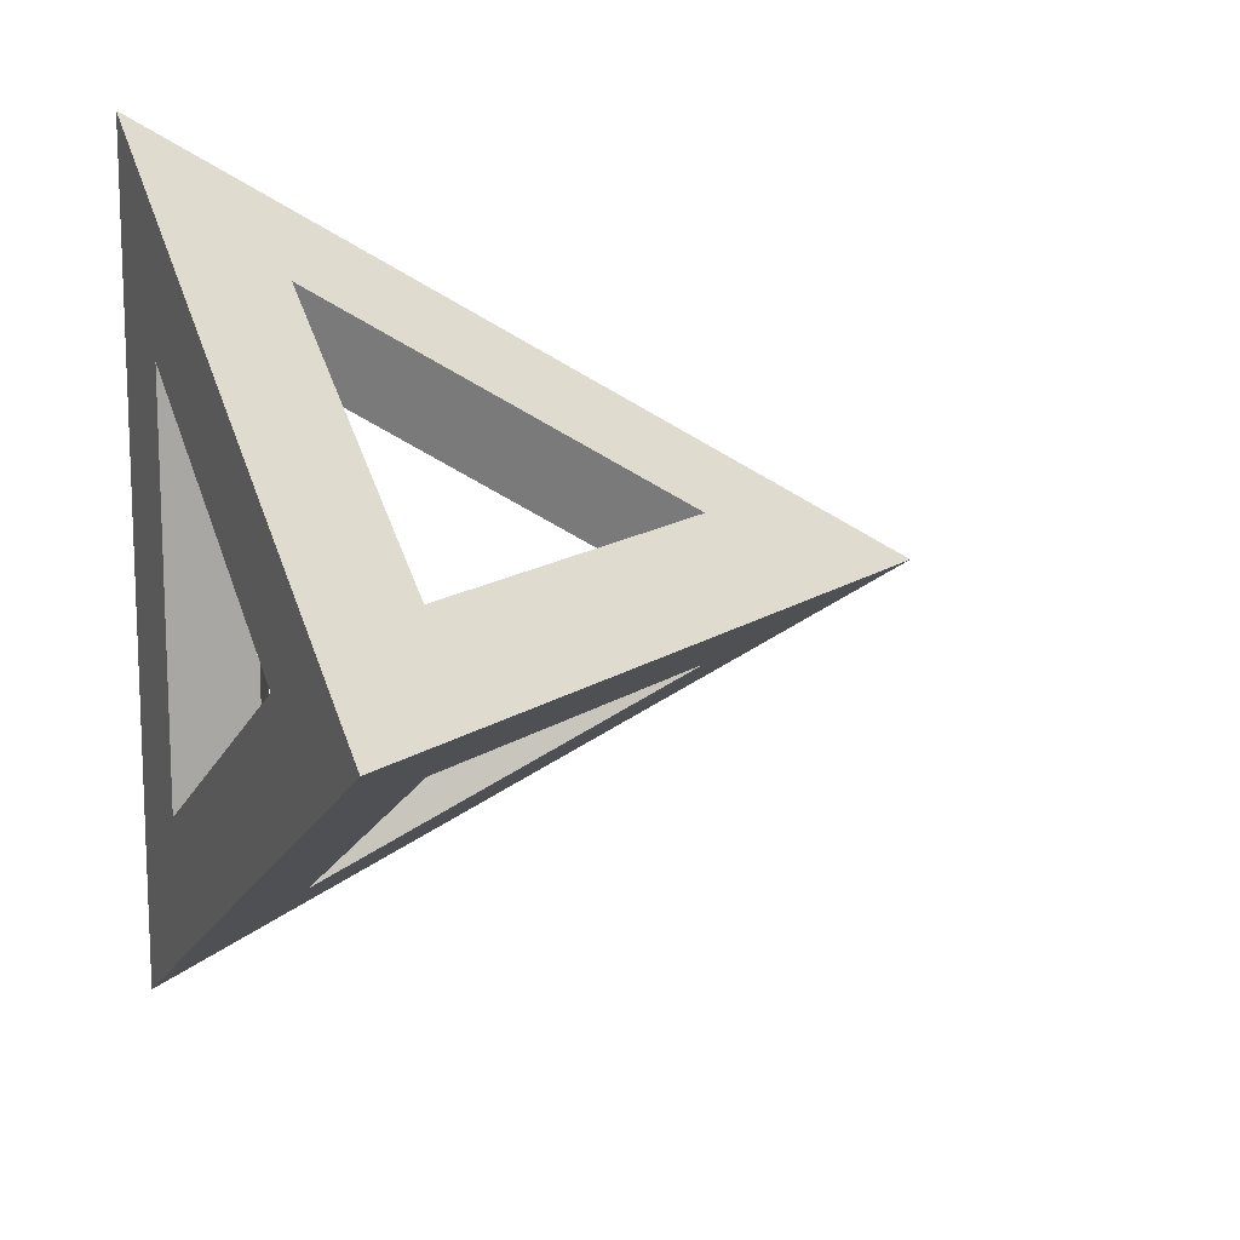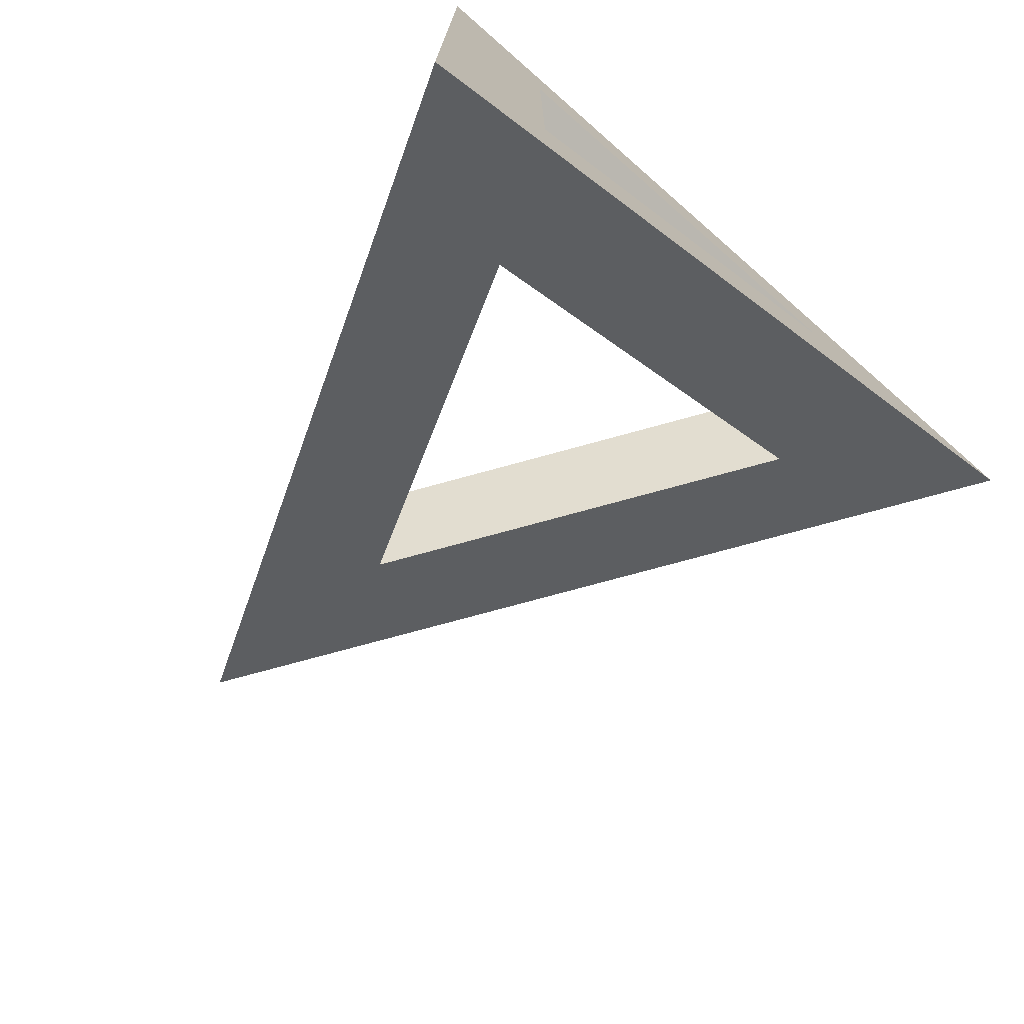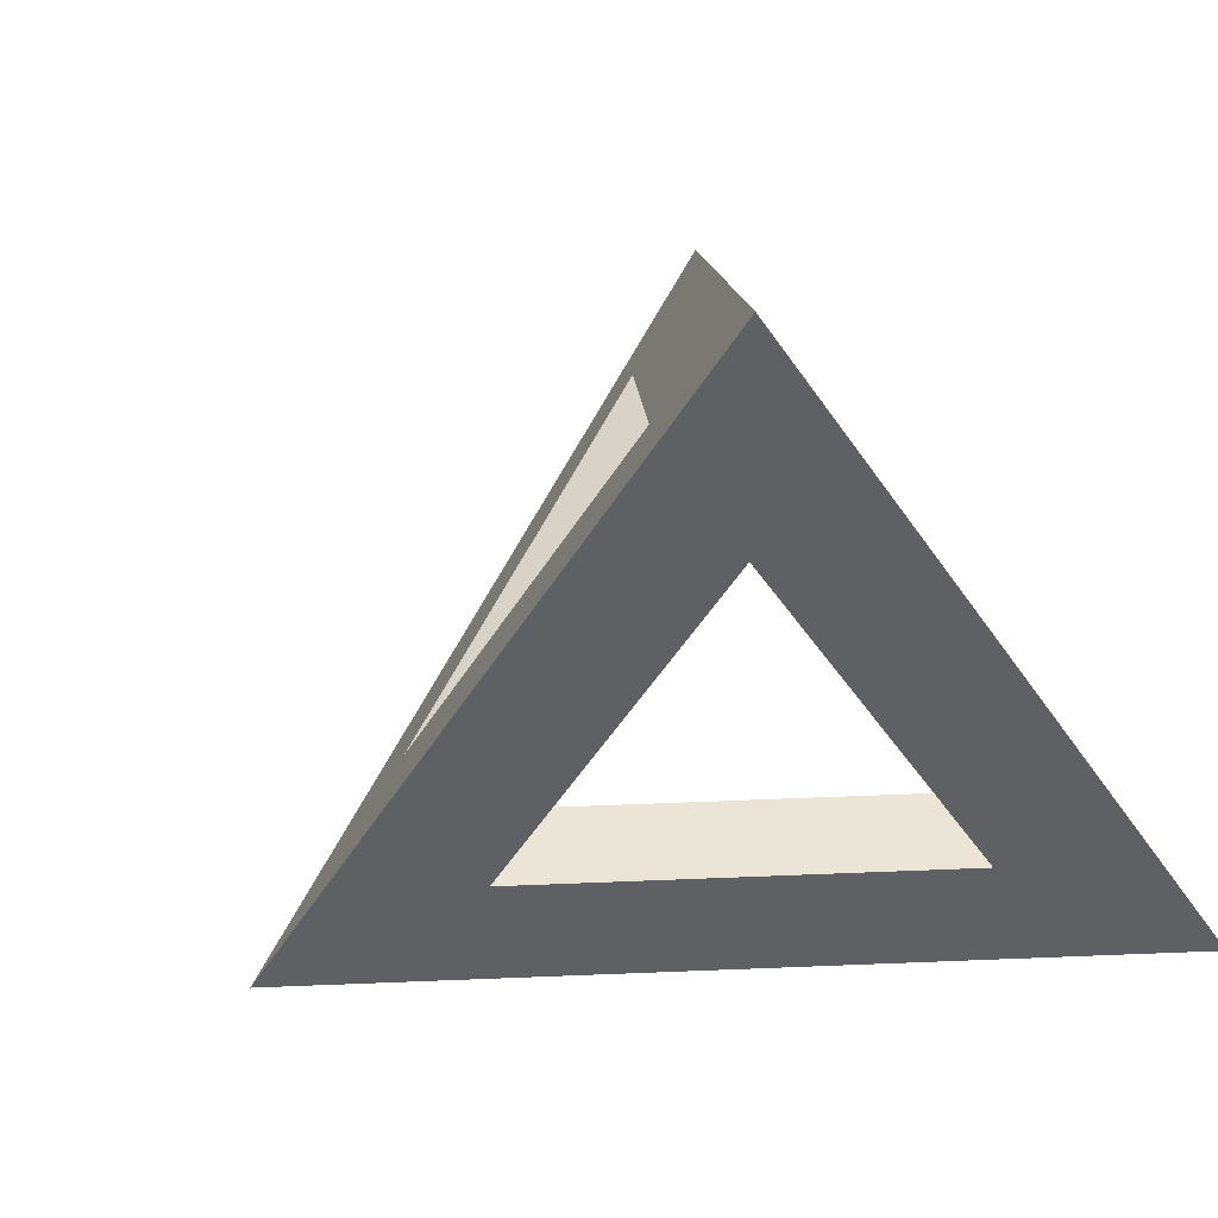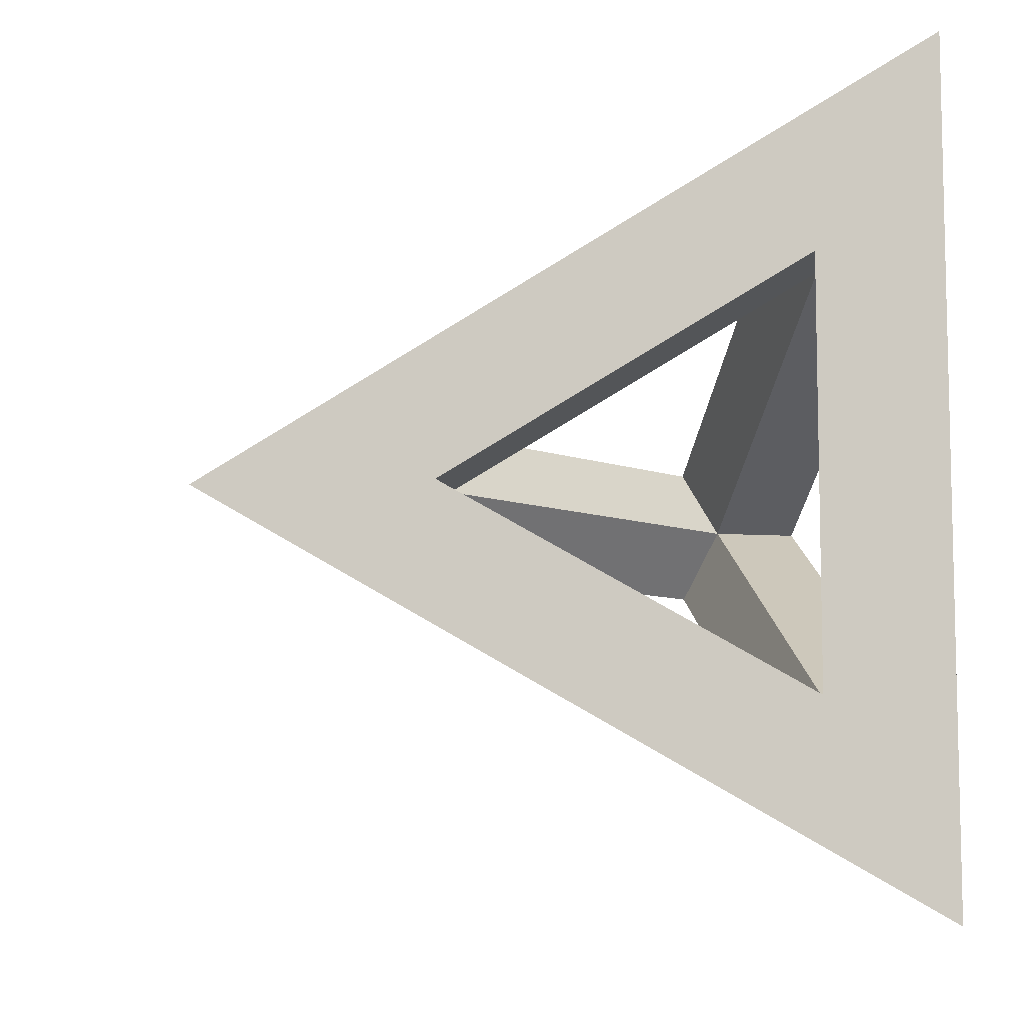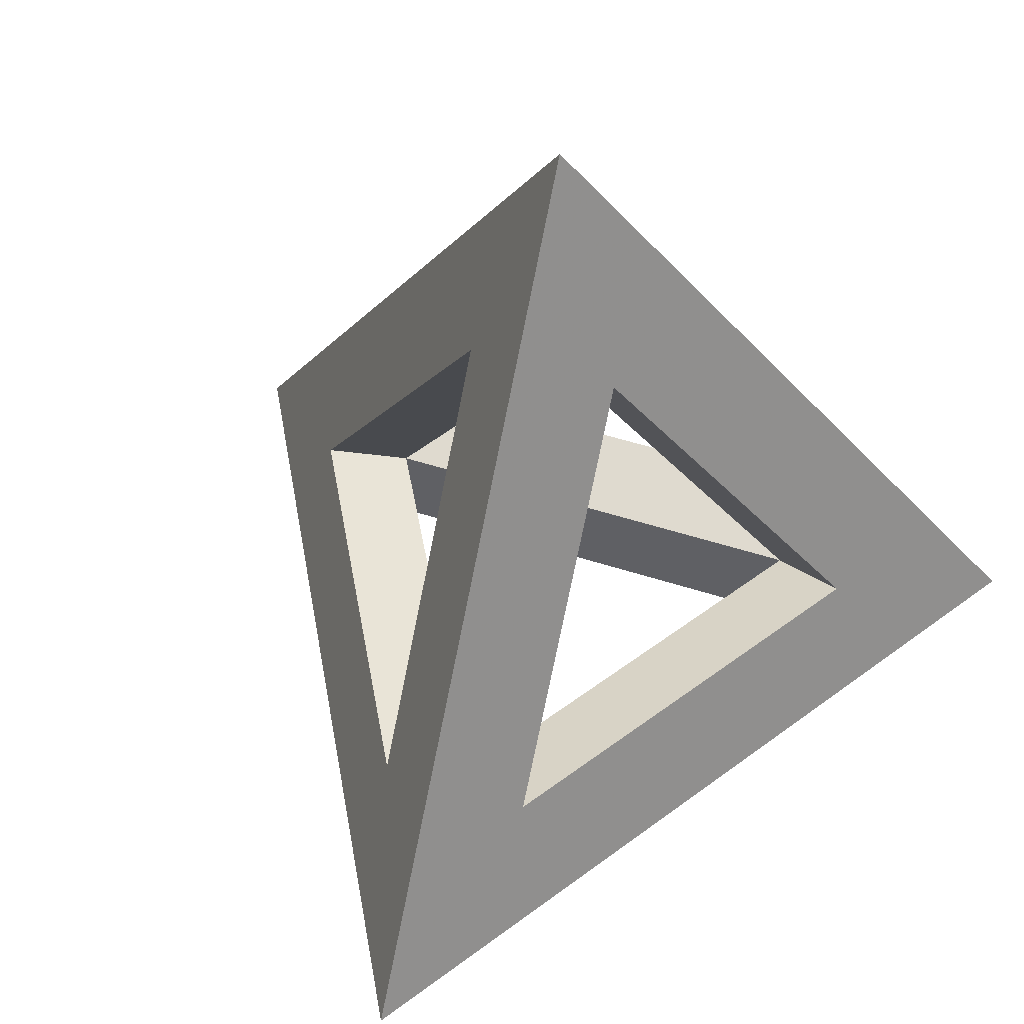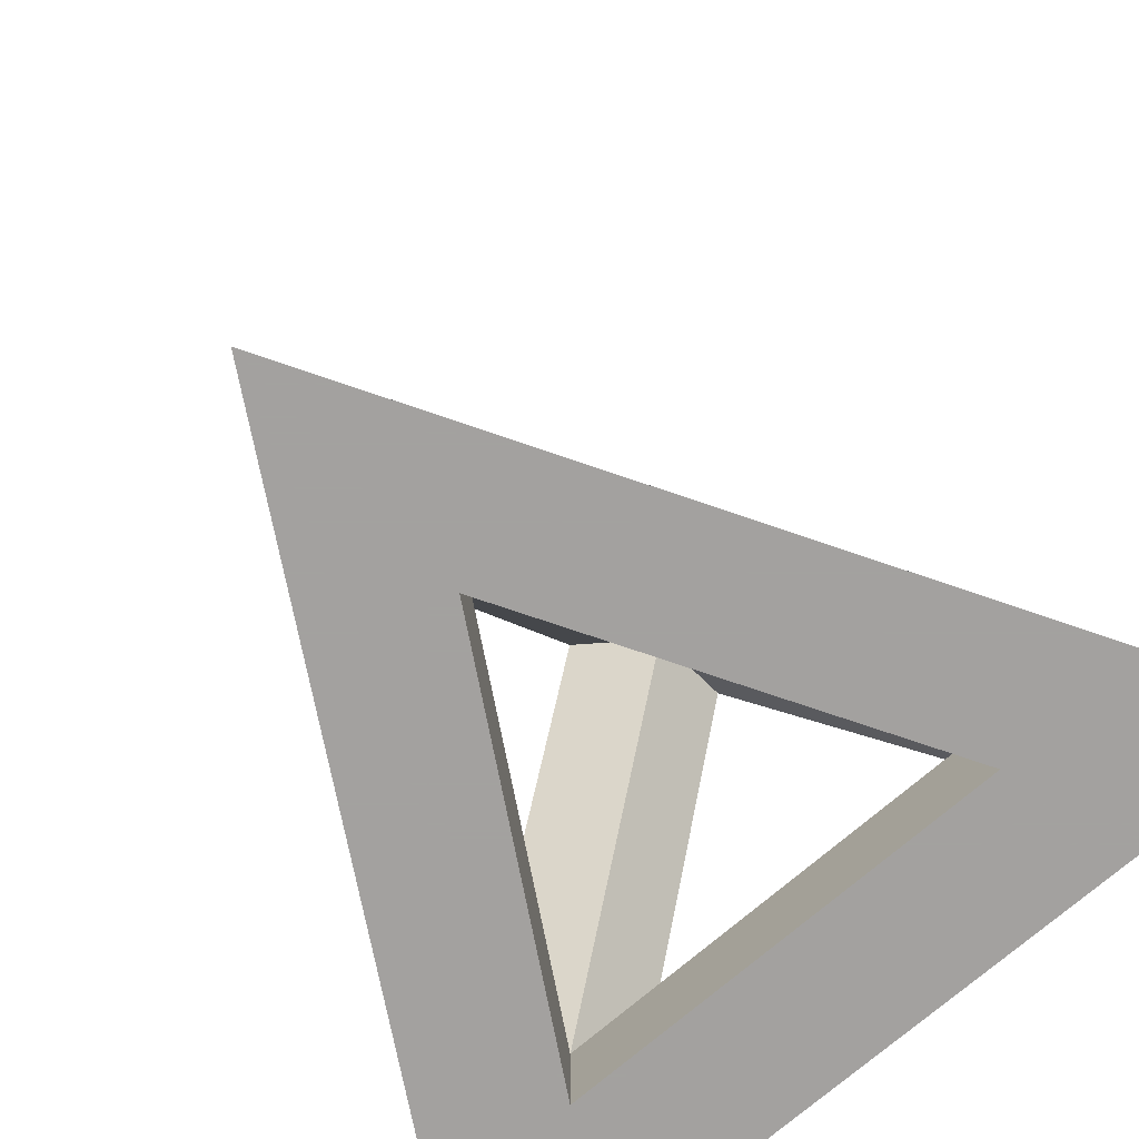
<metadata>
{"format":"obj","ext":"obj","renderer":"f3d","projection":"perspective","resolution":1024,"background":"white","views":[{"elev":13.8,"azim":68.3,"up":"+Z"},{"elev":-75.1,"azim":-39.4,"up":"+Z"},{"elev":64.1,"azim":147.7,"up":"+Y"},{"elev":-8.3,"azim":-101.1,"up":"+Z"},{"elev":49.1,"azim":110.0,"up":"+Y"},{"elev":-72.3,"azim":131.0,"up":"+Y"}]}
</metadata>
<code>
v -1e-06 10 0
v -2.357 3.333 4.082
v -2.357 3.333 -4.082
v 4.714 3.333 0
v -1.964 4.444 -2.041
v -1.964 4.444 2.041
v -0.7857 7.778 0
v -0.7857 4.444 2.722
v 0.3928 7.778 0.6804
v 2.75 4.444 0.6804
v 2.75 4.444 -0.6804
v 0.3928 7.778 -0.6804
v -0.7857 4.444 -2.722
v 2.357 3.333 0
v -1.179 3.333 -2.041
v -1.179 3.333 2.041
v -1e-06 7.5 0
v -1.179 4.167 2.041
v -1.179 4.167 -2.041
v 2.357 4.167 0
g Vertex_Object
f 3 15 16 2
f 4 2 16 14
f 4 14 15 3
f 2 6 5 3
f 5 7 1 3
f 7 6 2 1
f 2 8 9 1
f 1 9 10 4
f 10 8 2 4
f 1 4 11 12
f 3 13 11 4
f 3 1 12 13
f 13 19 20 11
f 12 17 19 13
f 11 20 17 12
f 6 18 19 5
f 7 17 18 6
f 5 19 17 7
f 8 18 17 9
f 9 17 20 10
f 10 20 18 8
f 14 20 19 15
f 15 19 18 16
f 16 18 20 14

</code>
